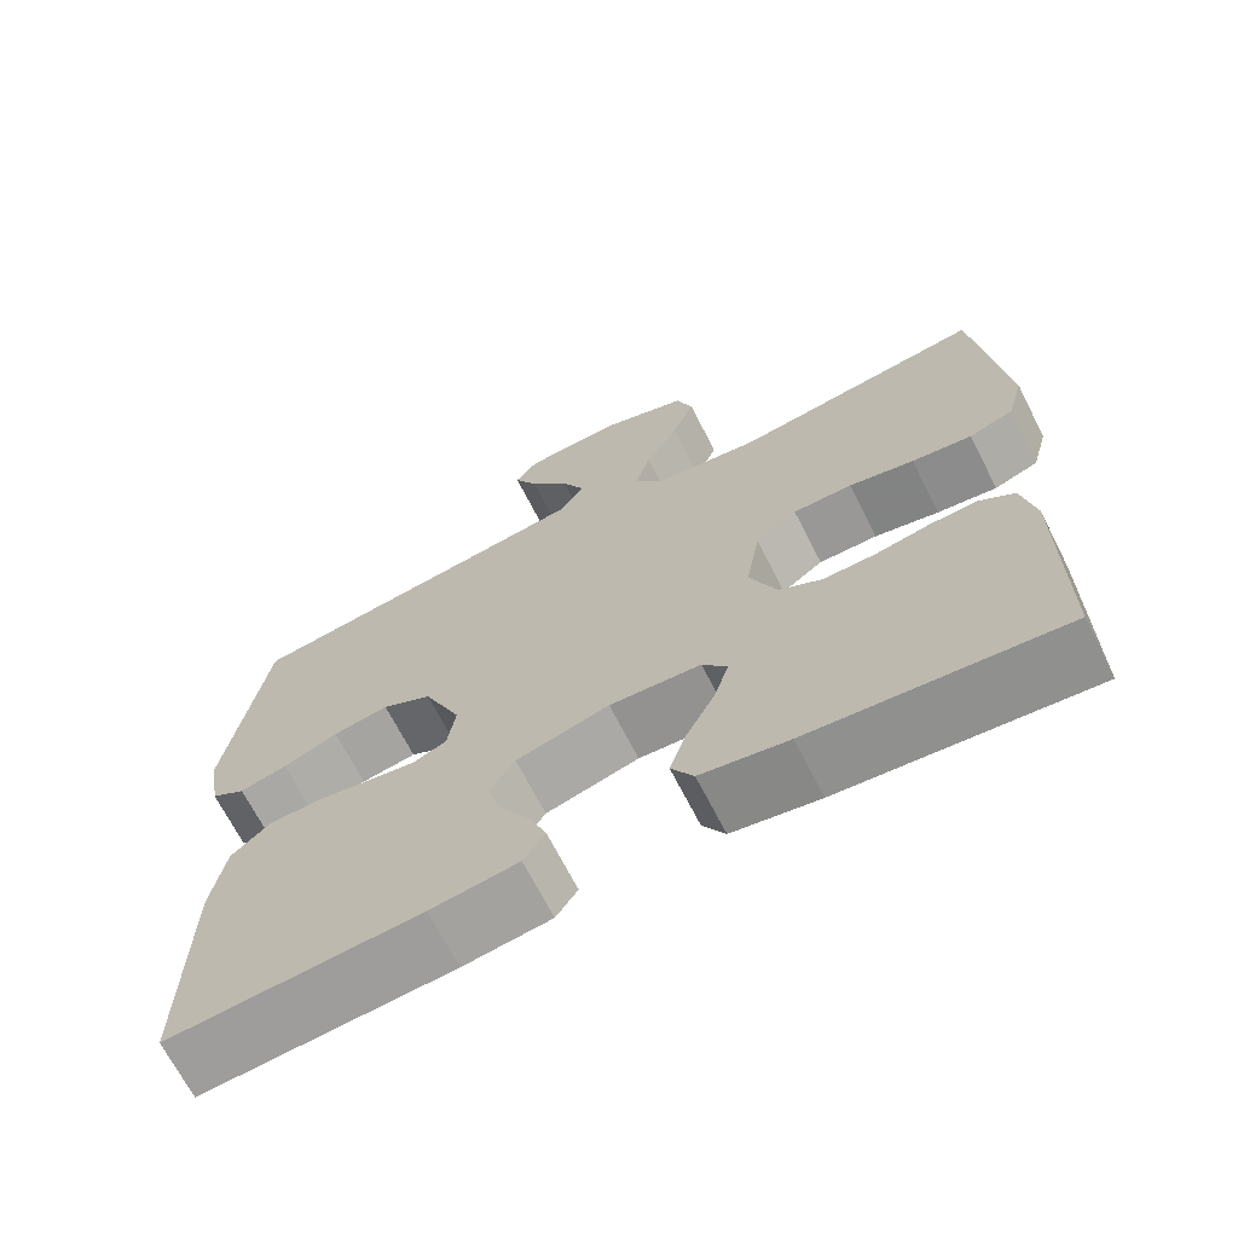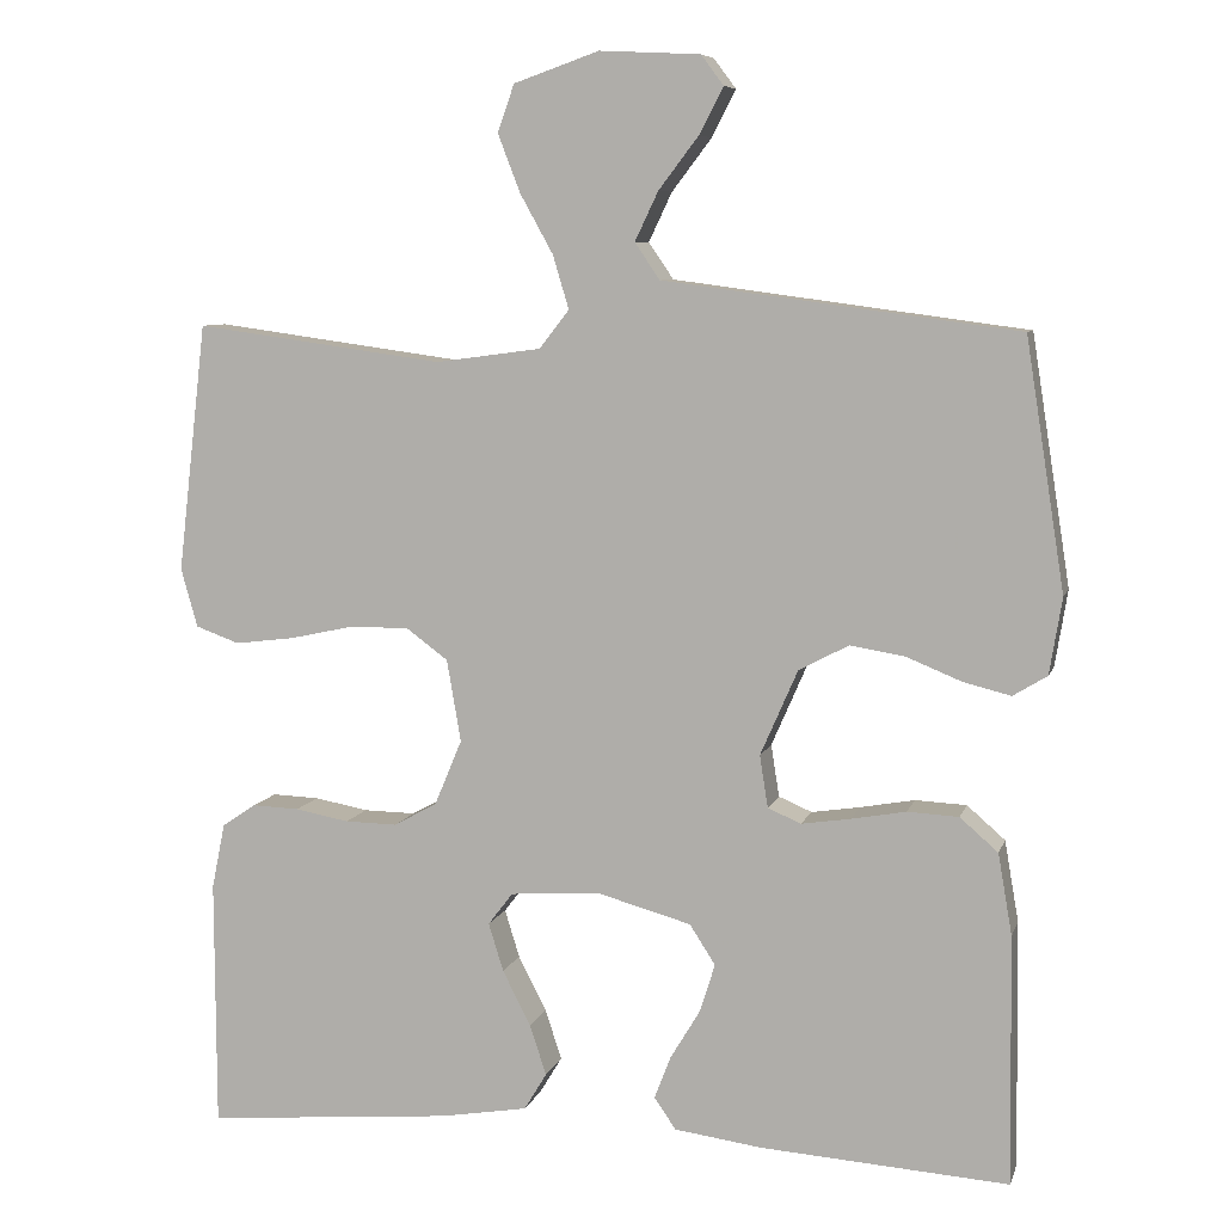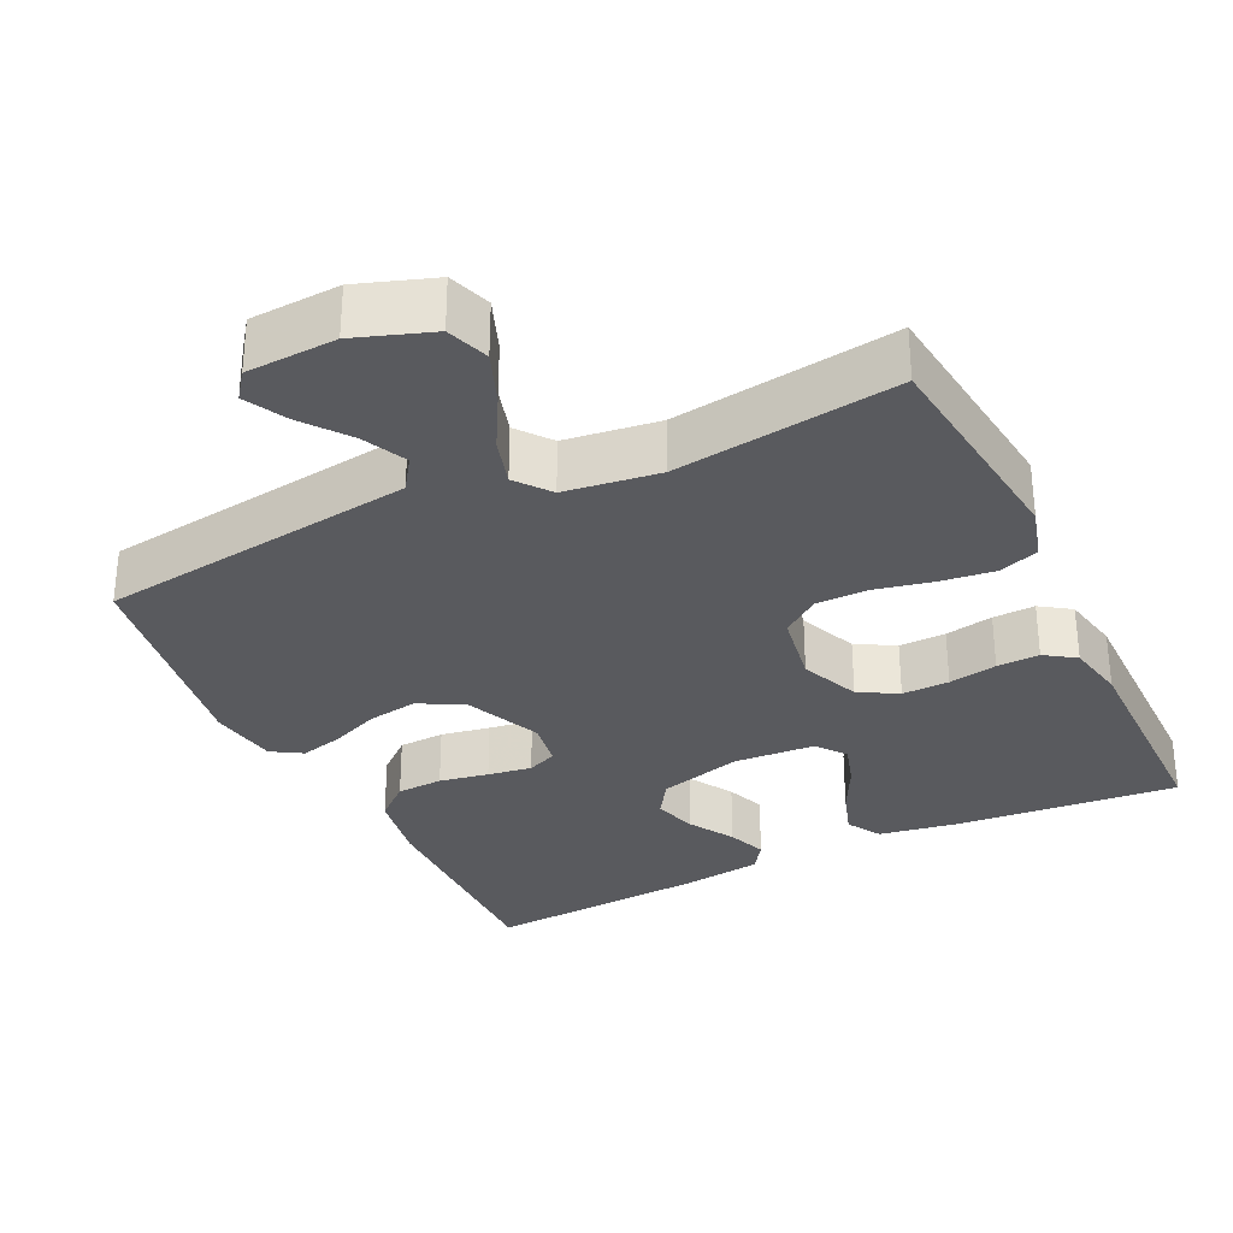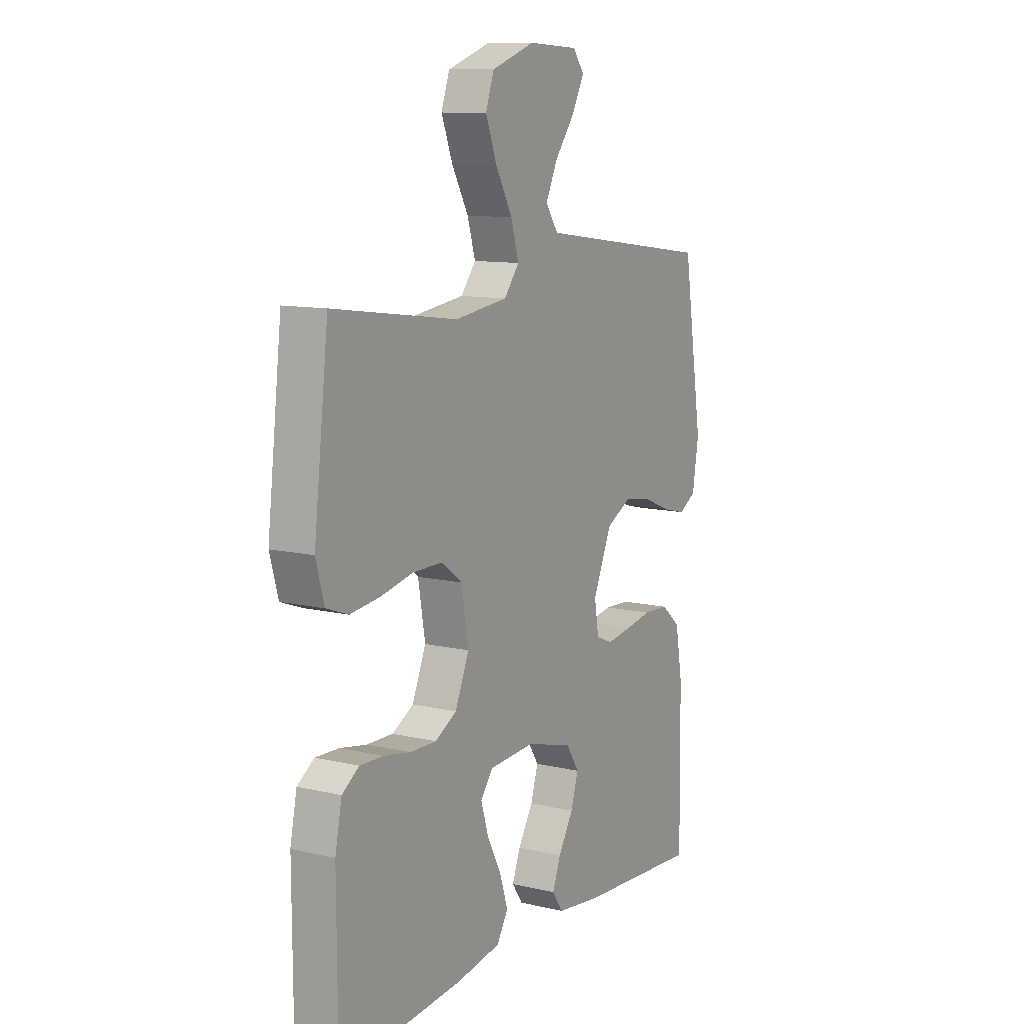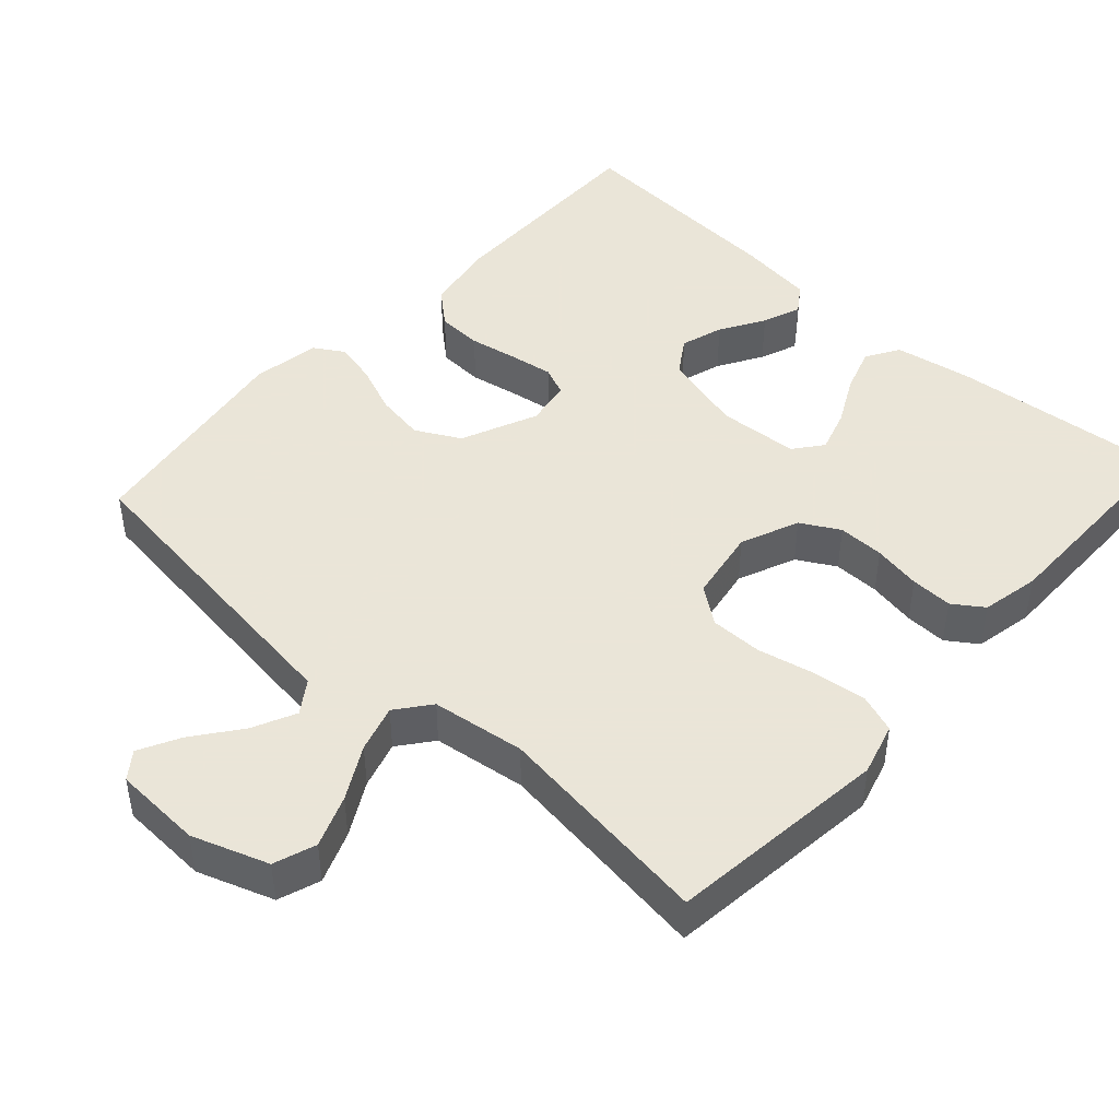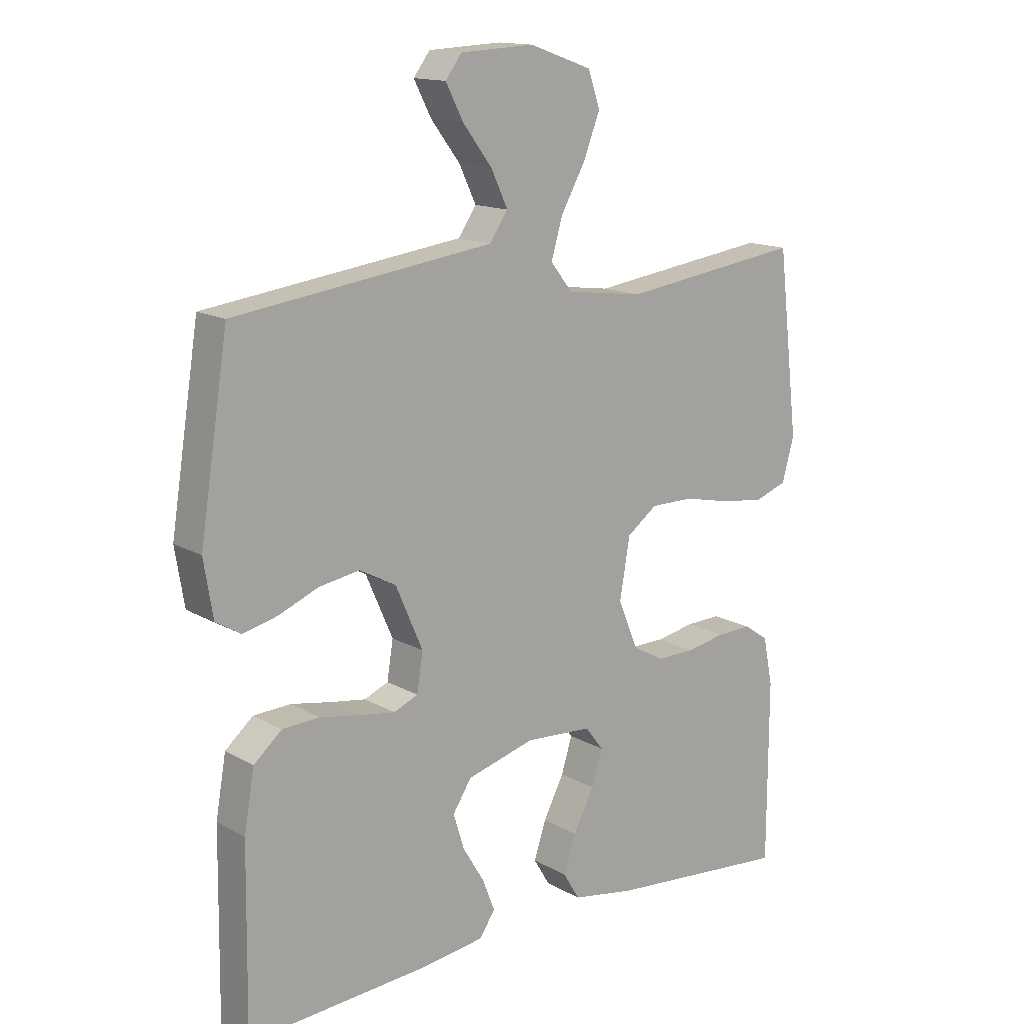
<metadata>
{"format":"obj","ext":"obj","renderer":"f3d","projection":"perspective","resolution":1024,"background":"white","views":[{"elev":-68.6,"azim":27.0,"up":"+Z"},{"elev":7.6,"azim":-165.6,"up":"+Z"},{"elev":-31.6,"azim":25.8,"up":"+Y"},{"elev":10.9,"azim":120.2,"up":"+Z"},{"elev":45.5,"azim":42.2,"up":"+Y"},{"elev":14.6,"azim":-39.4,"up":"+Z"}]}
</metadata>
<code>
v -0.5 0.07 0.5
v -0.2 0.07 0.54
v -0.073 0.07 0.557
v -0.043 0.07 0.601
v -0.071 0.07 0.66
v -0.119 0.07 0.723
v -0.148 0.07 0.779
v -0.121 0.07 0.815
v 0 0.07 0.821
v 0.103 0.07 0.785
v 0.123 0.07 0.728
v 0.096 0.07 0.658
v 0.056 0.07 0.586
v 0.037 0.07 0.522
v 0.073 0.07 0.476
v 0.2 0.07 0.459
v 0.5 0.07 0.5
v 0.535 0.07 0.2
v 0.515 0.07 0.129
v 0.462 0.07 0.11
v 0.39 0.07 0.119
v 0.312 0.07 0.136
v 0.241 0.07 0.136
v 0.191 0.07 0.099
v 0.174 0.07 0
v 0.207 0.07 -0.079
v 0.259 0.07 -0.108
v 0.322 0.07 -0.107
v 0.387 0.07 -0.095
v 0.444 0.07 -0.093
v 0.485 0.07 -0.121
v 0.501 0.07 -0.2
v 0.5 0.07 -0.5
v 0.2 0.07 -0.473
v 0.095 0.07 -0.455
v 0.068 0.07 -0.41
v 0.088 0.07 -0.349
v 0.122 0.07 -0.283
v 0.14 0.07 -0.225
v 0.11 0.07 -0.186
v 0 0.07 -0.179
v -0.112 0.07 -0.21
v -0.143 0.07 -0.258
v -0.125 0.07 -0.316
v -0.089 0.07 -0.376
v -0.069 0.07 -0.428
v -0.095 0.07 -0.466
v -0.2 0.07 -0.48
v -0.5 0.07 -0.5
v -0.496 0.07 -0.2
v -0.479 0.07 -0.102
v -0.433 0.07 -0.062
v -0.371 0.07 -0.059
v -0.305 0.07 -0.071
v -0.246 0.07 -0.08
v -0.206 0.07 -0.063
v -0.196 0.07 0
v -0.241 0.07 0.103
v -0.301 0.07 0.135
v -0.368 0.07 0.124
v -0.434 0.07 0.097
v -0.491 0.07 0.083
v -0.532 0.07 0.108
v -0.547 0.07 0.2
v -0.5 0 0.5
v -0.2 0 0.54
v -0.073 0 0.557
v -0.043 0 0.601
v -0.071 0 0.66
v -0.119 0 0.723
v -0.148 0 0.779
v -0.121 0 0.815
v 0 0 0.821
v 0.103 0 0.785
v 0.123 0 0.728
v 0.096 0 0.658
v 0.056 0 0.586
v 0.037 0 0.522
v 0.073 0 0.476
v 0.2 0 0.459
v 0.5 0 0.5
v 0.535 0 0.2
v 0.515 0 0.129
v 0.462 0 0.11
v 0.39 0 0.119
v 0.312 0 0.136
v 0.241 0 0.136
v 0.191 0 0.099
v 0.174 0 0
v 0.207 0 -0.079
v 0.259 0 -0.108
v 0.322 0 -0.107
v 0.387 0 -0.095
v 0.444 0 -0.093
v 0.485 0 -0.121
v 0.501 0 -0.2
v 0.5 0 -0.5
v 0.2 0 -0.473
v 0.095 0 -0.455
v 0.068 0 -0.41
v 0.088 0 -0.349
v 0.122 0 -0.283
v 0.14 0 -0.225
v 0.11 0 -0.186
v 0 0 -0.179
v -0.112 0 -0.21
v -0.143 0 -0.258
v -0.125 0 -0.316
v -0.089 0 -0.376
v -0.069 0 -0.428
v -0.095 0 -0.466
v -0.2 0 -0.48
v -0.5 0 -0.5
v -0.496 0 -0.2
v -0.479 0 -0.102
v -0.433 0 -0.062
v -0.371 0 -0.059
v -0.305 0 -0.071
v -0.246 0 -0.08
v -0.206 0 -0.063
v -0.196 0 0
v -0.241 0 0.103
v -0.301 0 0.135
v -0.368 0 0.124
v -0.434 0 0.097
v -0.491 0 0.083
v -0.532 0 0.108
v -0.547 0 0.2
f 64 1 2
f 63 64 2
f 62 63 2
f 61 62 2
f 60 61 2
f 59 60 2 3
f 58 59 3 4
f 57 58 4
f 56 57 4
f 52 53 54
f 51 52 54
f 50 51 54
f 49 50 54
f 48 49 54
f 47 48 54
f 46 47 54
f 45 46 54
f 44 45 54
f 43 44 54 55
f 42 43 55 56
f 36 37 38
f 35 36 38
f 34 35 38
f 33 34 38
f 32 33 38
f 31 32 38
f 30 31 38
f 29 30 38
f 28 29 38
f 27 28 38 39
f 26 27 39 40
f 20 21 22
f 19 20 22
f 18 19 22
f 17 18 22
f 16 17 22
f 15 16 22 23
f 14 15 23 24
f 11 12 13
f 10 11 13
f 9 10 13
f 8 9 13
f 7 8 13
f 6 7 13
f 5 6 13
f 4 5 13 14
f 14 24 25
f 4 14 25
f 56 4 25
f 42 56 25
f 41 42 25
f 25 26 40 41
f 66 65 128
f 66 128 127
f 66 127 126
f 66 126 125
f 66 125 124
f 67 66 124 123
f 68 67 123 122
f 68 122 121
f 68 121 120
f 118 117 116
f 118 116 115
f 118 115 114
f 118 114 113
f 118 113 112
f 118 112 111
f 118 111 110
f 118 110 109
f 118 109 108
f 119 118 108 107
f 120 119 107 106
f 102 101 100
f 102 100 99
f 102 99 98
f 102 98 97
f 102 97 96
f 102 96 95
f 102 95 94
f 102 94 93
f 102 93 92
f 103 102 92 91
f 104 103 91 90
f 86 85 84
f 86 84 83
f 86 83 82
f 86 82 81
f 86 81 80
f 87 86 80 79
f 88 87 79 78
f 77 76 75
f 77 75 74
f 77 74 73
f 77 73 72
f 77 72 71
f 77 71 70
f 77 70 69
f 78 77 69 68
f 89 88 78
f 89 78 68
f 89 68 120
f 89 120 106
f 89 106 105
f 105 104 90 89
f 1 65 66 2
f 2 66 67 3
f 3 67 68 4
f 4 68 69 5
f 5 69 70 6
f 6 70 71 7
f 7 71 72 8
f 8 72 73 9
f 9 73 74 10
f 10 74 75 11
f 11 75 76 12
f 12 76 77 13
f 13 77 78 14
f 14 78 79 15
f 15 79 80 16
f 16 80 81 17
f 17 81 82 18
f 18 82 83 19
f 19 83 84 20
f 20 84 85 21
f 21 85 86 22
f 22 86 87 23
f 23 87 88 24
f 24 88 89 25
f 25 89 90 26
f 26 90 91 27
f 27 91 92 28
f 28 92 93 29
f 29 93 94 30
f 30 94 95 31
f 31 95 96 32
f 32 96 97 33
f 33 97 98 34
f 34 98 99 35
f 35 99 100 36
f 36 100 101 37
f 37 101 102 38
f 38 102 103 39
f 39 103 104 40
f 40 104 105 41
f 41 105 106 42
f 42 106 107 43
f 43 107 108 44
f 44 108 109 45
f 45 109 110 46
f 46 110 111 47
f 47 111 112 48
f 48 112 113 49
f 49 113 114 50
f 50 114 115 51
f 51 115 116 52
f 52 116 117 53
f 53 117 118 54
f 54 118 119 55
f 55 119 120 56
f 56 120 121 57
f 57 121 122 58
f 58 122 123 59
f 59 123 124 60
f 60 124 125 61
f 61 125 126 62
f 62 126 127 63
f 63 127 128 64
f 64 128 65 1

</code>
